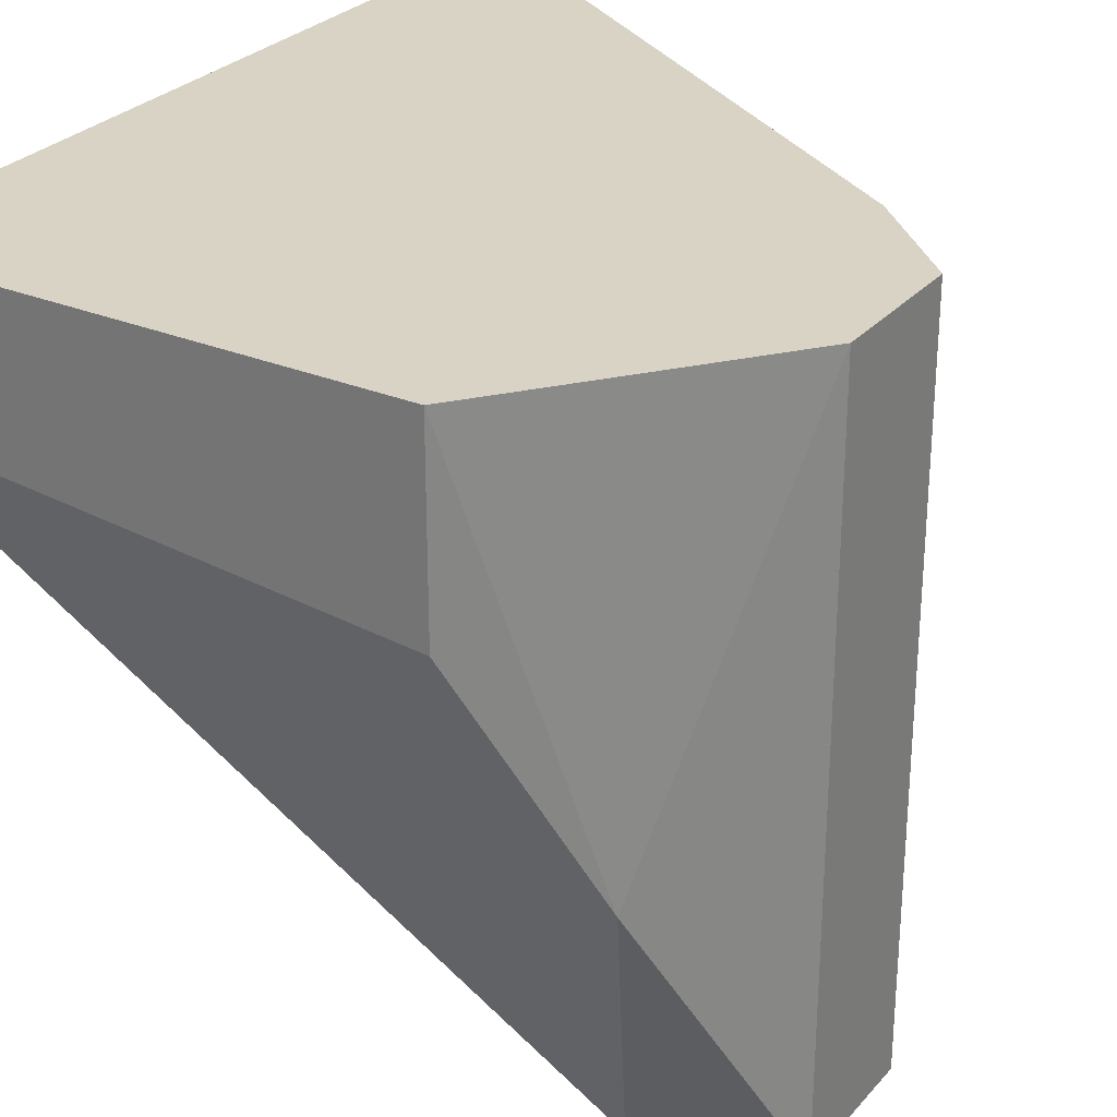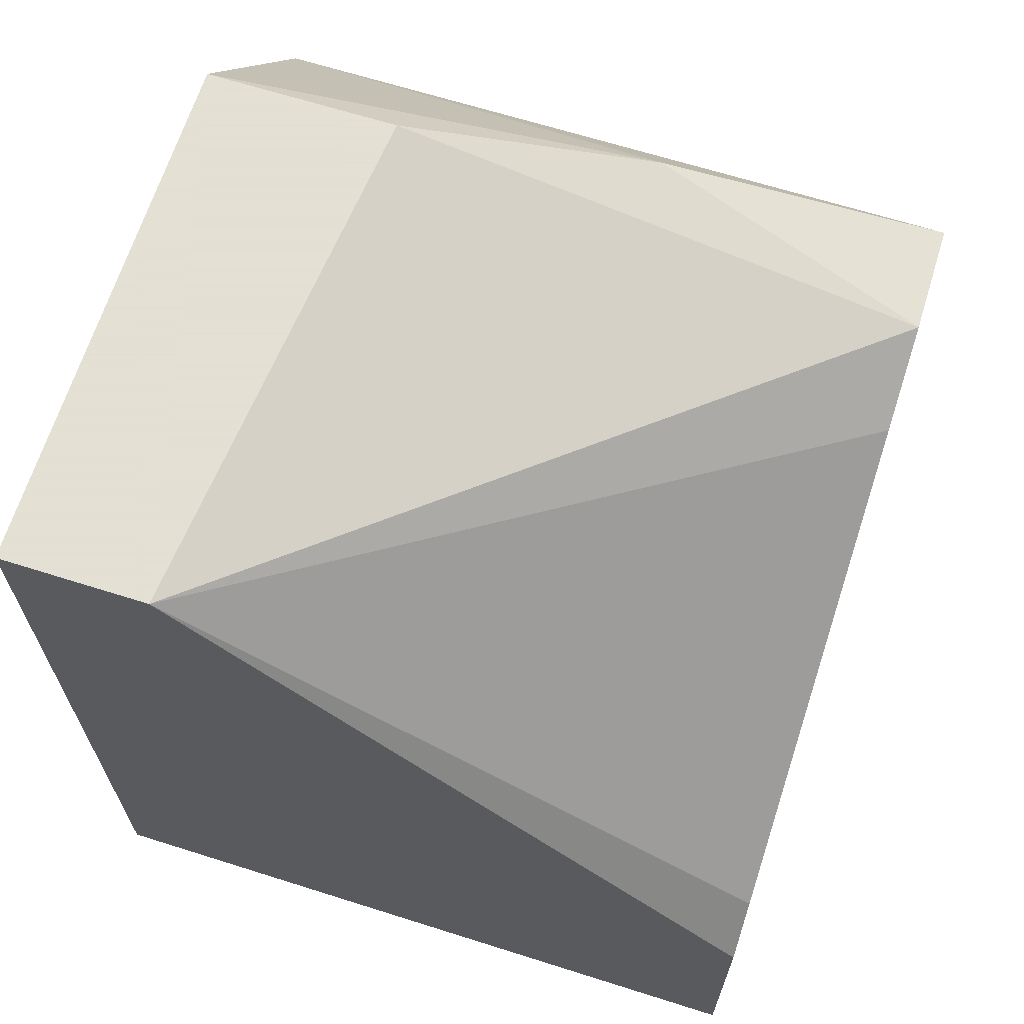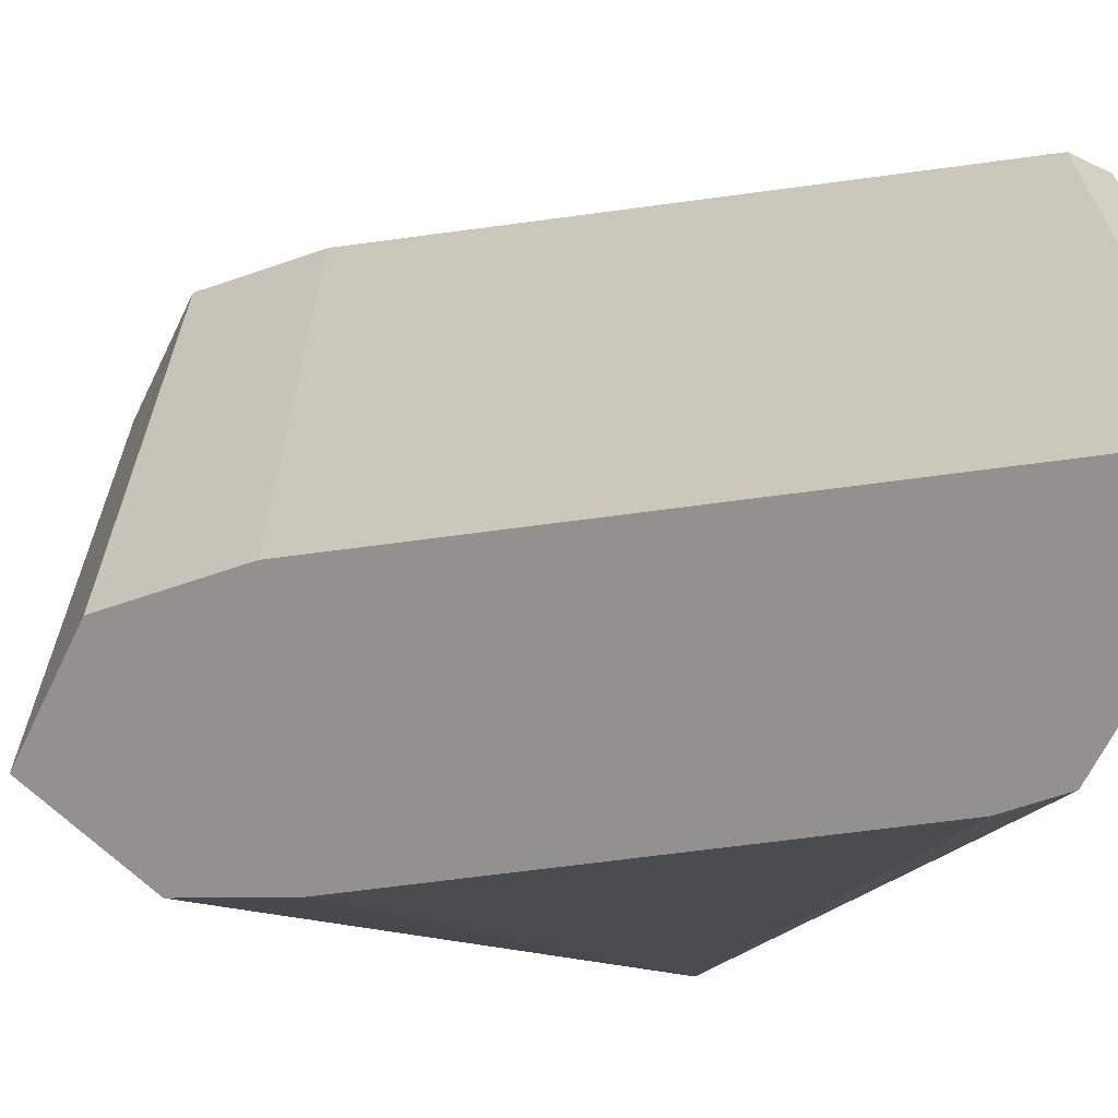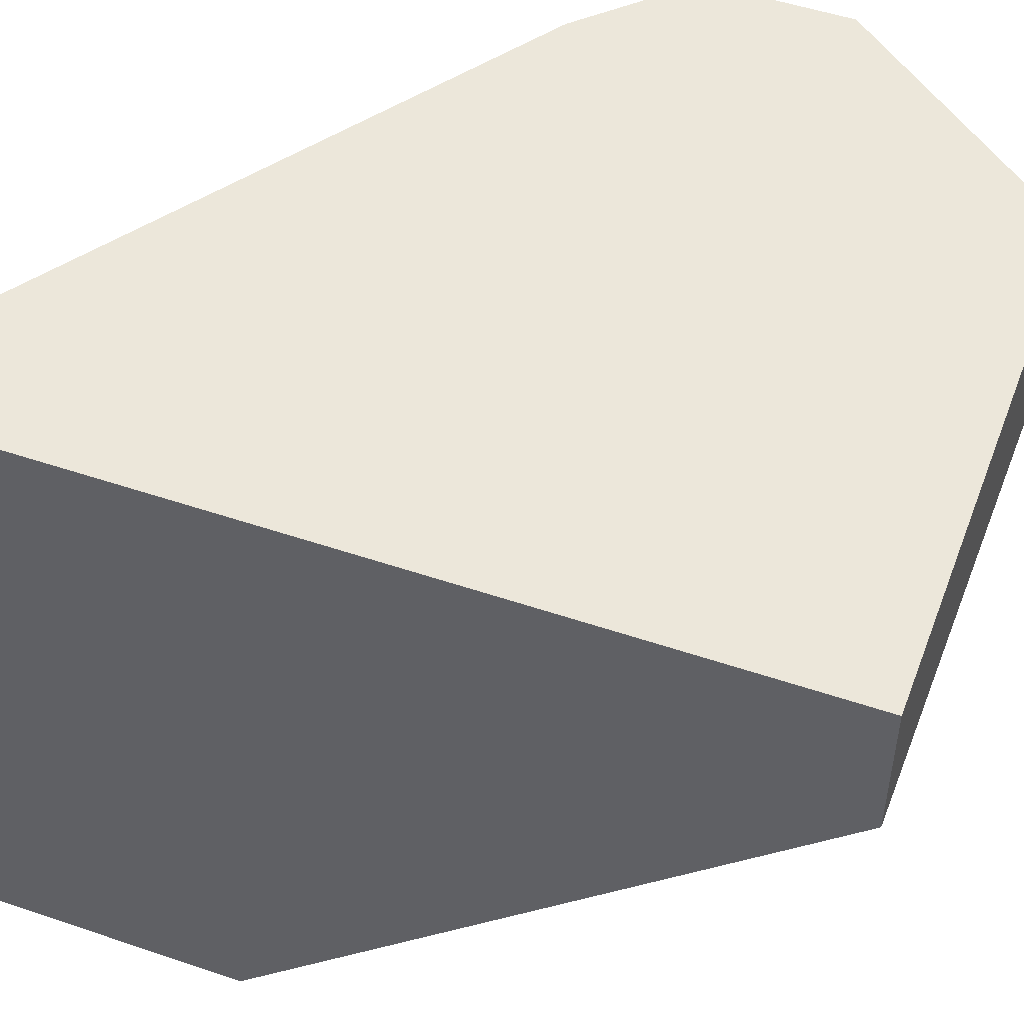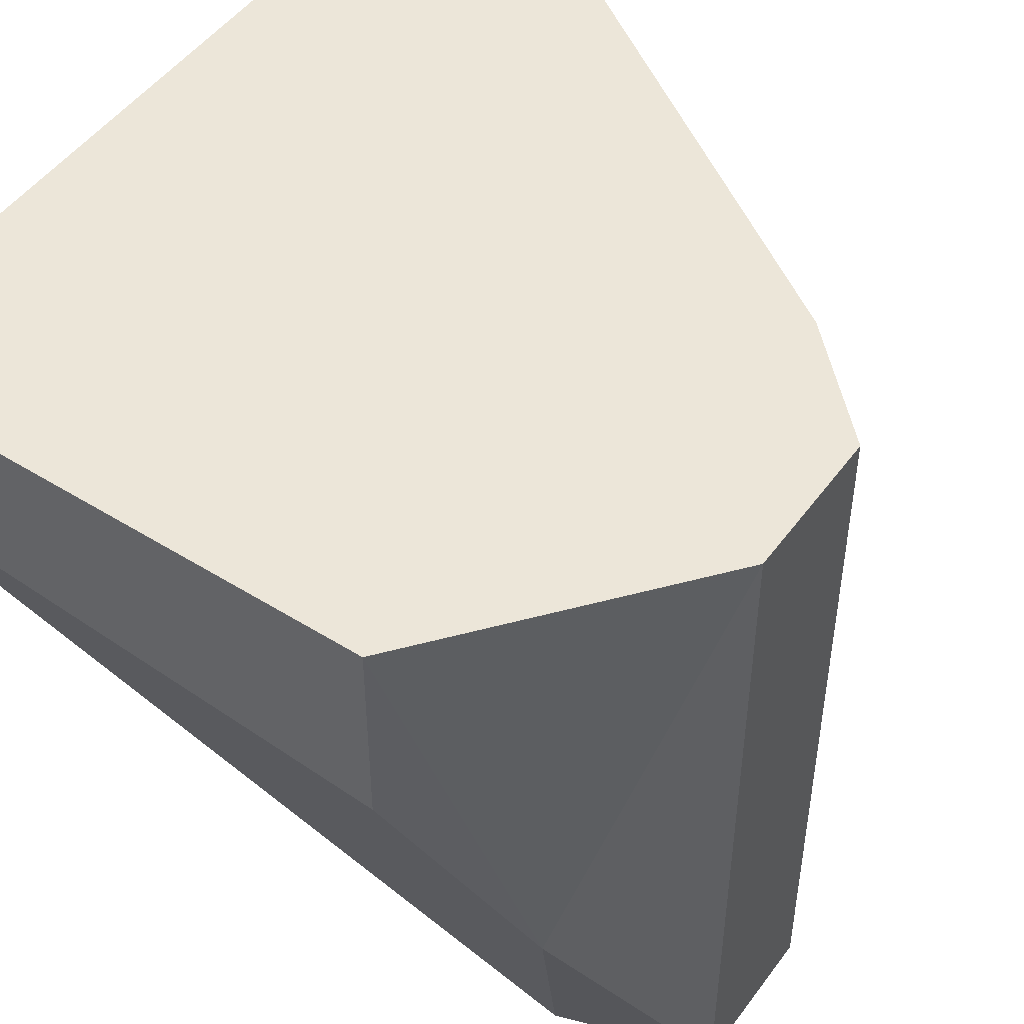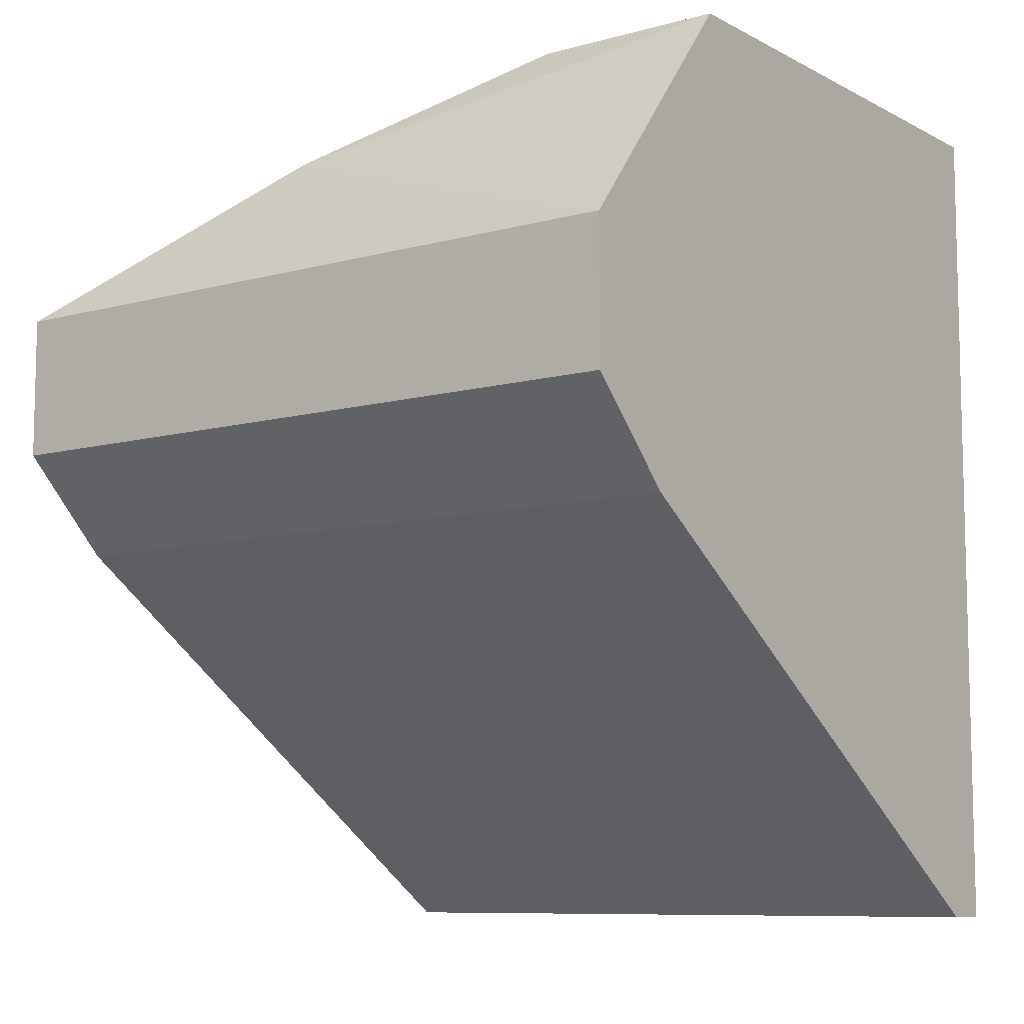
<metadata>
{"format":"obj","ext":"obj","renderer":"f3d","projection":"perspective","resolution":1024,"background":"white","views":[{"elev":28.3,"azim":32.3,"up":"+Y"},{"elev":66.2,"azim":-72.4,"up":"+Z"},{"elev":-66.1,"azim":154.0,"up":"+Y"},{"elev":50.3,"azim":-69.5,"up":"+Y"},{"elev":49.1,"azim":34.7,"up":"+Y"},{"elev":-8.8,"azim":126.3,"up":"+Z"}]}
</metadata>
<code>
v 0.04787 -0.01352 0.01132
v 0.04787 -0.01352 0.001515
v 0.04787 0.00748 0.001515
v 0.06186 0.001878 0.02671
v 0.06186 0.00748 0.02671
v 0.06046 -0.01352 0.01971
v 0.04646 0.003278 0.02671
v 0.04646 -0.01352 0.001515
v 0.04646 -0.01352 0.009917
v 0.04646 0.00748 0.02671
v 0.04646 0.00748 0.001515
v 0.06466 -0.005117 0.02391
v 0.06466 -0.01352 0.01272
v 0.06466 0.00748 0.01272
v 0.06746 -0.01352 0.01551
v 0.06746 -0.01352 0.01971
v 0.06746 0.00748 0.01551
v 0.06746 0.00748 0.01971
v 0.06326 -0.01352 0.02111
f 1 19 6
f 2 8 11
f 11 8 7
f 8 2 16
f 17 11 5
f 8 16 1
f 16 2 13
f 11 7 10
f 7 5 10
f 5 11 10
f 16 12 19
f 1 16 19
f 2 11 3
f 11 17 3
f 13 2 3
f 12 16 18
f 16 17 18
f 5 12 18
f 17 5 18
f 17 13 14
f 3 17 14
f 13 3 14
f 12 5 4
f 5 7 4
f 19 12 4
f 7 19 4
f 17 16 15
f 13 17 15
f 16 13 15
f 7 8 9
f 8 1 9
f 1 7 9
f 7 1 6
f 19 7 6

</code>
